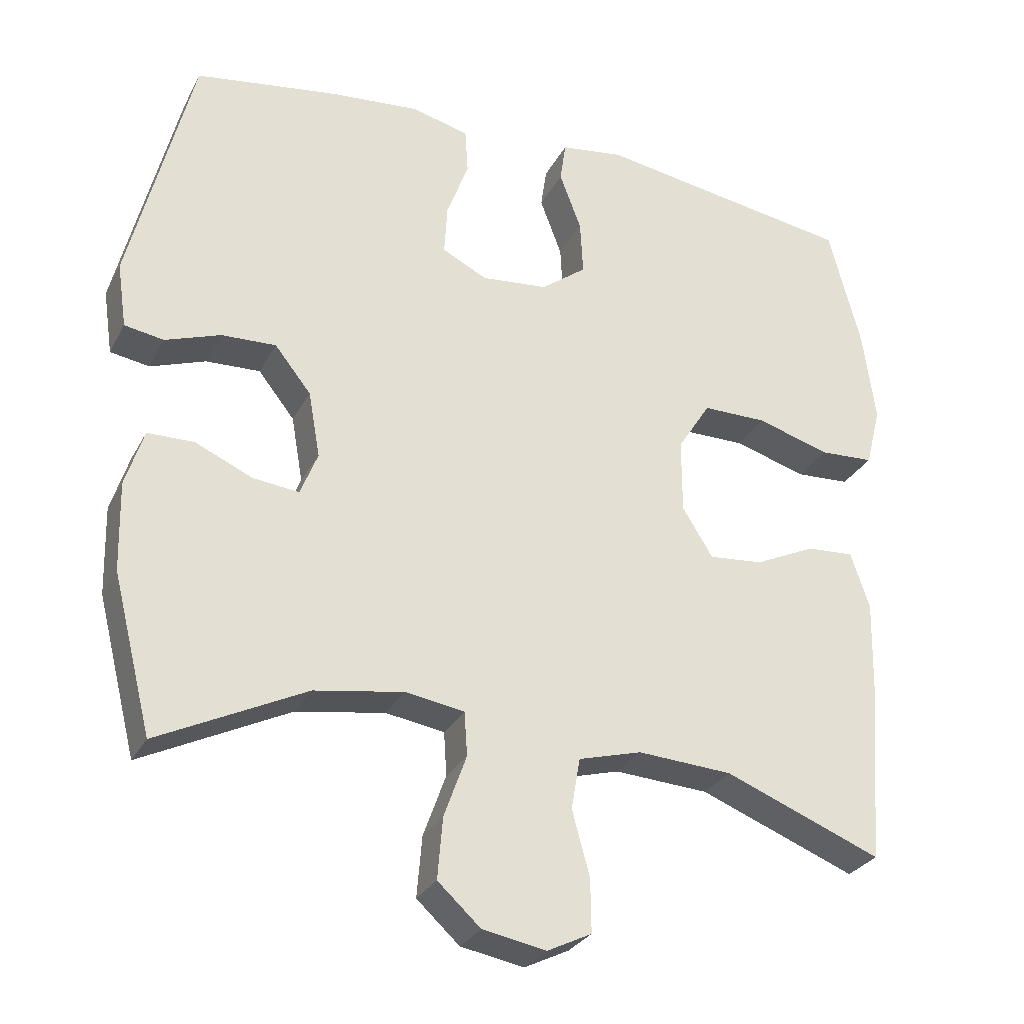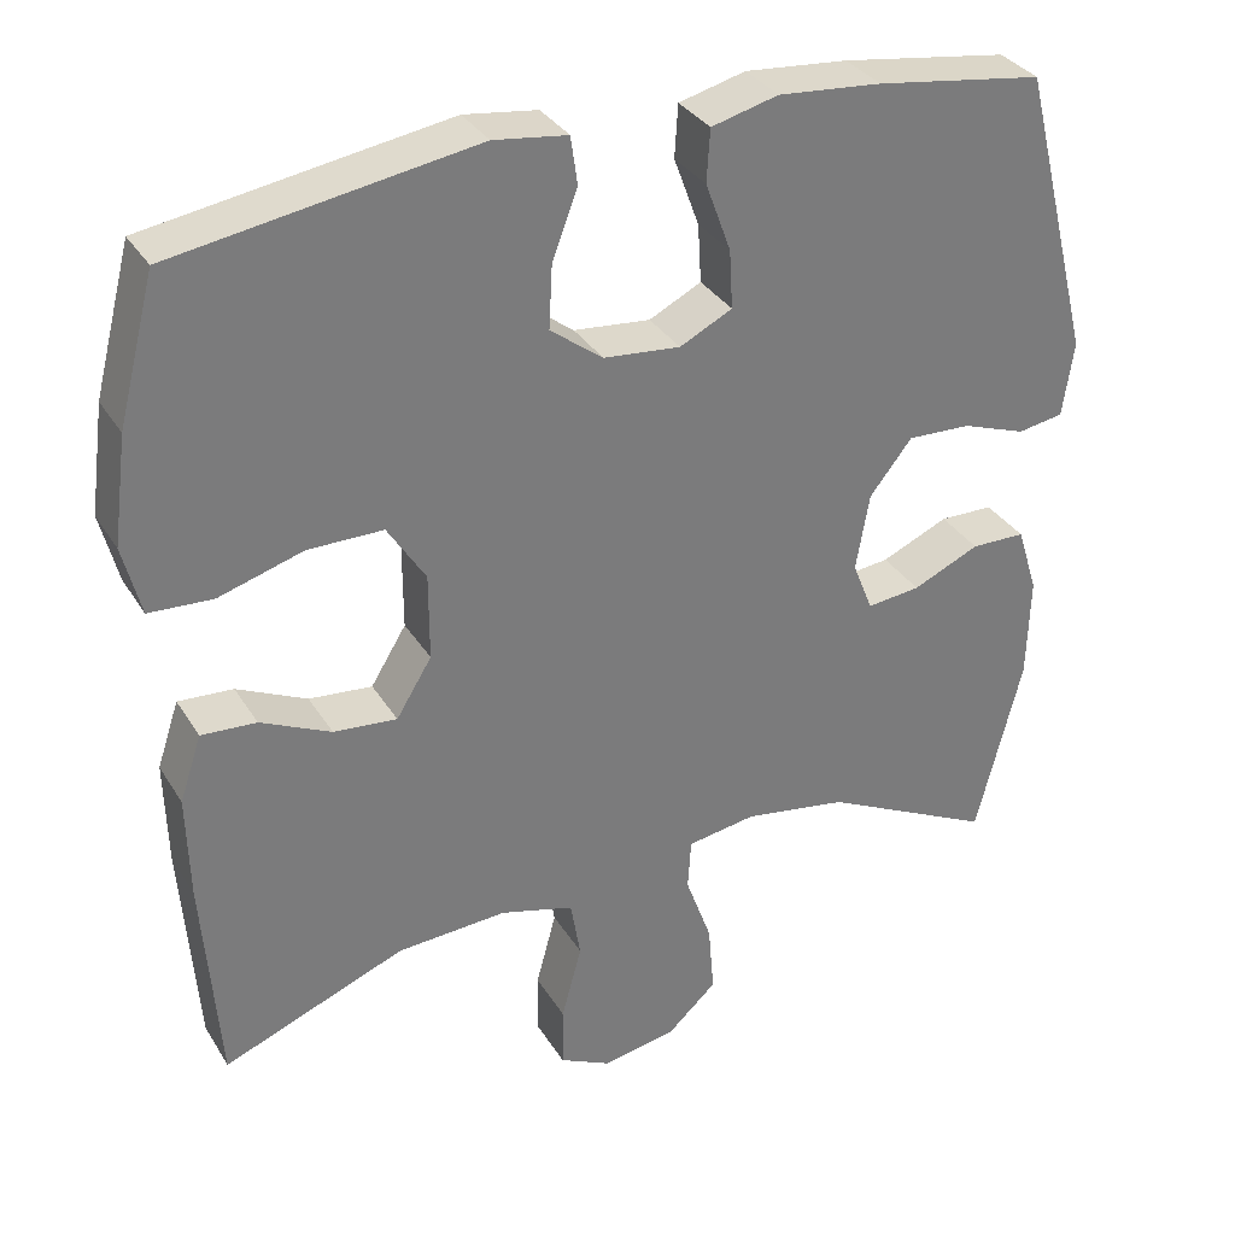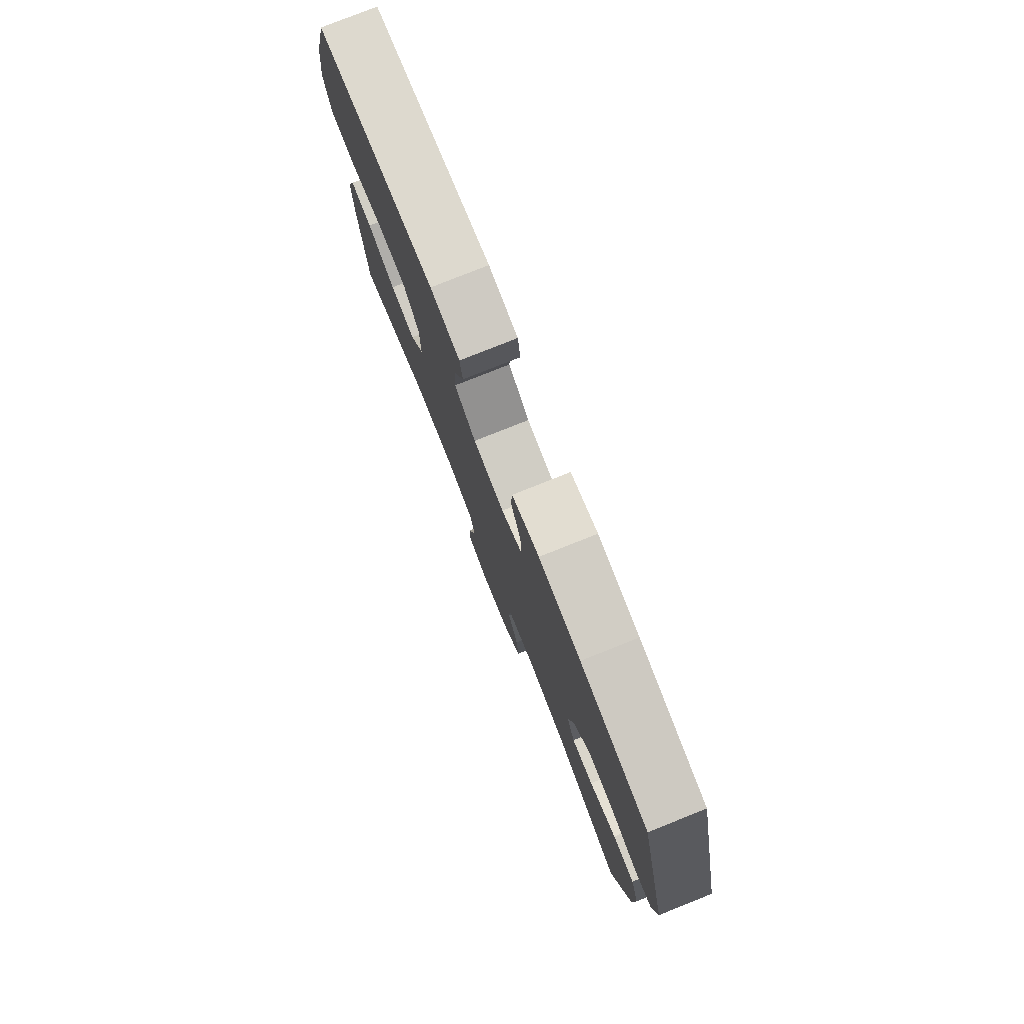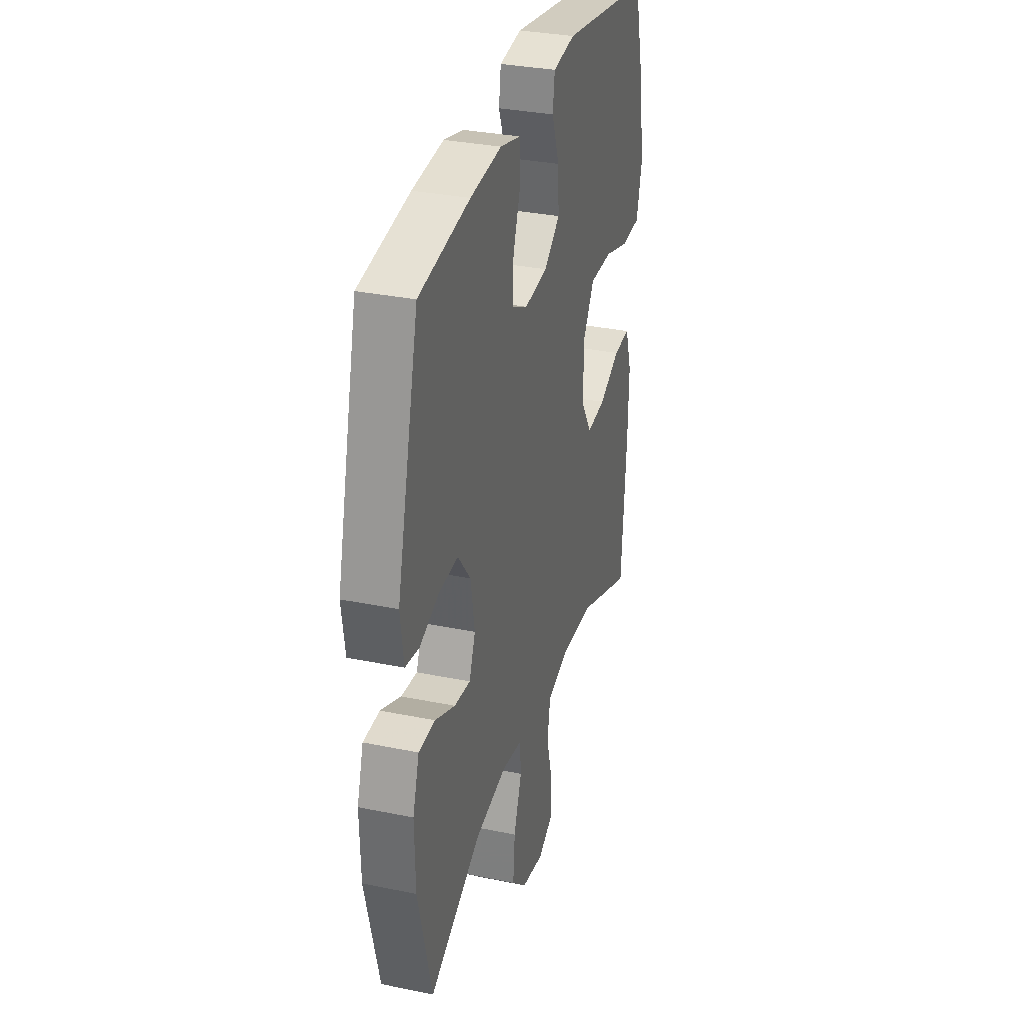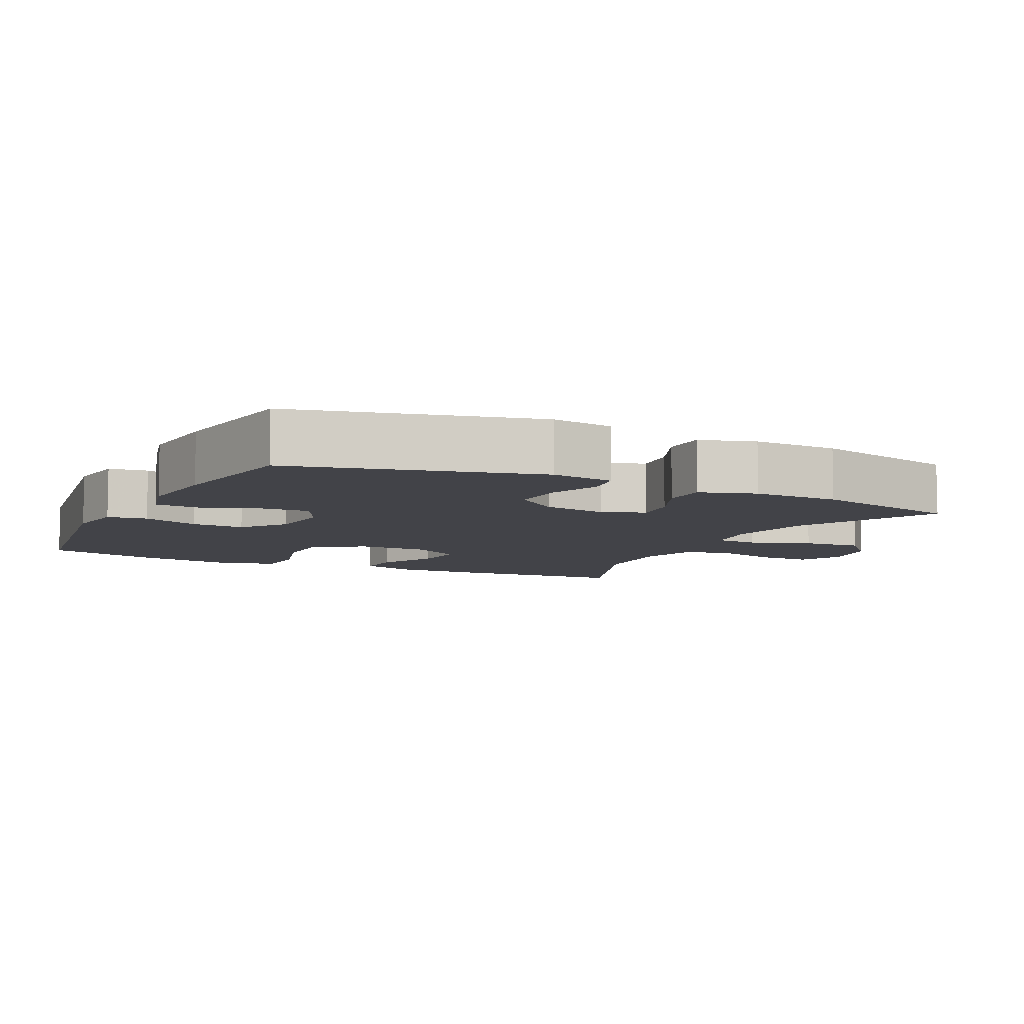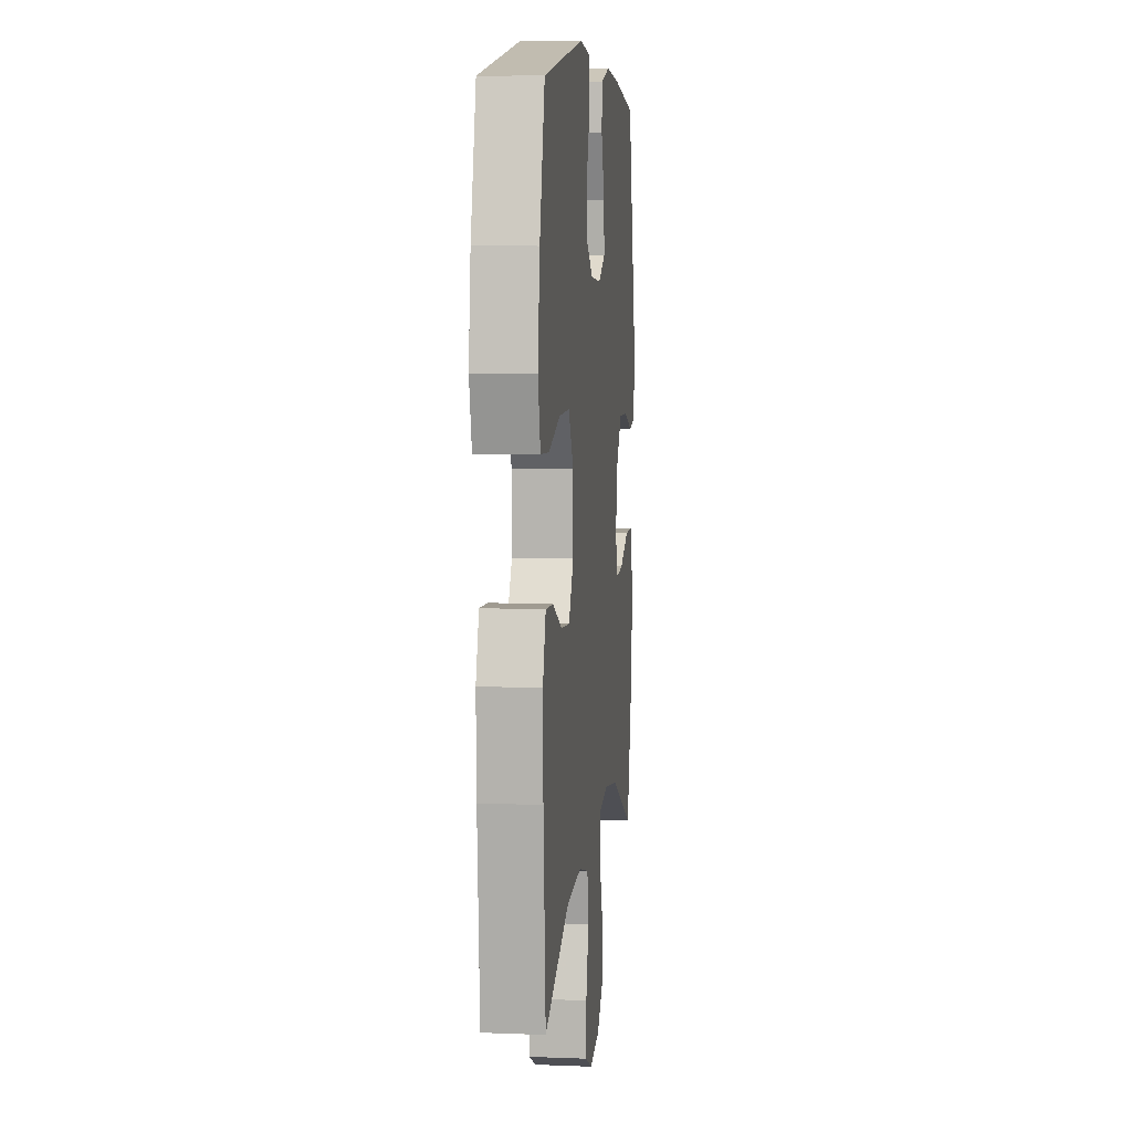
<metadata>
{"format":"obj","ext":"obj","renderer":"f3d","projection":"perspective","resolution":1024,"background":"white","views":[{"elev":-28.8,"azim":156.8,"up":"+Z"},{"elev":33.1,"azim":-27.0,"up":"+Z"},{"elev":79.0,"azim":68.3,"up":"+Z"},{"elev":32.2,"azim":106.1,"up":"+Z"},{"elev":-7.6,"azim":63.7,"up":"+Y"},{"elev":7.7,"azim":-83.7,"up":"+Z"}]}
</metadata>
<code>
v 0.5 0.07 -0.5
v 0.297 0.07 -0.4
v 0.174 0.07 -0.38
v 0.093 0.07 -0.393
v 0.089 0.07 -0.453
v 0.12 0.07 -0.539
v 0.127 0.07 -0.623
v 0.068 0.07 -0.677
v -0.019 0.07 -0.693
v -0.08 0.07 -0.663
v -0.079 0.07 -0.59
v -0.055 0.07 -0.501
v -0.067 0.07 -0.431
v -0.154 0.07 -0.407
v -0.284 0.07 -0.415
v -0.5 0.07 -0.5
v -0.519 0.07 -0.247
v -0.522 0.07 -0.123
v -0.496 0.07 -0.045
v -0.431 0.07 -0.049
v -0.348 0.07 -0.088
v -0.273 0.07 -0.095
v -0.231 0.07 -0.027
v -0.231 0.07 0.075
v -0.276 0.07 0.146
v -0.365 0.07 0.146
v -0.465 0.07 0.116
v -0.54 0.07 0.12
v -0.561 0.07 0.203
v -0.544 0.07 0.33
v -0.5 0.07 0.5
v -0.145 0.07 0.556
v -0.058 0.07 0.544
v -0.05 0.07 0.488
v -0.08 0.07 0.408
v -0.084 0.07 0.333
v -0.022 0.07 0.286
v 0.069 0.07 0.277
v 0.131 0.07 0.308
v 0.127 0.07 0.377
v 0.097 0.07 0.459
v 0.101 0.07 0.521
v 0.18 0.07 0.541
v 0.302 0.07 0.53
v 0.5 0.07 0.5
v 0.586 0.07 0.157
v 0.573 0.07 0.068
v 0.519 0.07 0.059
v 0.443 0.07 0.086
v 0.368 0.07 0.089
v 0.318 0.07 0.026
v 0.302 0.07 -0.065
v 0.326 0.07 -0.125
v 0.389 0.07 -0.118
v 0.468 0.07 -0.083
v 0.532 0.07 -0.084
v 0.557 0.07 -0.163
v 0.554 0.07 -0.285
v 0.5 0 -0.5
v 0.297 0 -0.4
v 0.174 0 -0.38
v 0.093 0 -0.393
v 0.089 0 -0.453
v 0.12 0 -0.539
v 0.127 0 -0.623
v 0.068 0 -0.677
v -0.019 0 -0.693
v -0.08 0 -0.663
v -0.079 0 -0.59
v -0.055 0 -0.501
v -0.067 0 -0.431
v -0.154 0 -0.407
v -0.284 0 -0.415
v -0.5 0 -0.5
v -0.519 0 -0.247
v -0.522 0 -0.123
v -0.496 0 -0.045
v -0.431 0 -0.049
v -0.348 0 -0.088
v -0.273 0 -0.095
v -0.231 0 -0.027
v -0.231 0 0.075
v -0.276 0 0.146
v -0.365 0 0.146
v -0.465 0 0.116
v -0.54 0 0.12
v -0.561 0 0.203
v -0.544 0 0.33
v -0.5 0 0.5
v -0.145 0 0.556
v -0.058 0 0.544
v -0.05 0 0.488
v -0.08 0 0.408
v -0.084 0 0.333
v -0.022 0 0.286
v 0.069 0 0.277
v 0.131 0 0.308
v 0.127 0 0.377
v 0.097 0 0.459
v 0.101 0 0.521
v 0.18 0 0.541
v 0.302 0 0.53
v 0.5 0 0.5
v 0.586 0 0.157
v 0.573 0 0.068
v 0.519 0 0.059
v 0.443 0 0.086
v 0.368 0 0.089
v 0.318 0 0.026
v 0.302 0 -0.065
v 0.326 0 -0.125
v 0.389 0 -0.118
v 0.468 0 -0.083
v 0.532 0 -0.084
v 0.557 0 -0.163
v 0.554 0 -0.285
f 57 58 1 2
f 54 55 56 57
f 53 54 57 2
f 52 53 2 3
f 51 52 3 4
f 46 47 48 49
f 46 49 50
f 45 46 50
f 44 45 50 51
f 40 41 42 43
f 39 40 43 44
f 32 33 34 35
f 32 35 36
f 31 32 36
f 30 31 36 37
f 26 27 28 29
f 25 26 29 30
f 18 19 20 21
f 18 21 22
f 15 16 17 18
f 14 15 18 22
f 13 14 22 23
f 9 10 11 12
f 9 12 13
f 8 9 13
f 5 6 7 8
f 4 5 8 13
f 39 44 51 4
f 25 30 37 38
f 24 25 38
f 23 24 38 39
f 4 13 23 39
f 60 59 116 115
f 115 114 113 112
f 60 115 112 111
f 61 60 111 110
f 62 61 110 109
f 107 106 105 104
f 108 107 104
f 108 104 103
f 109 108 103 102
f 101 100 99 98
f 102 101 98 97
f 93 92 91 90
f 94 93 90
f 94 90 89
f 95 94 89 88
f 87 86 85 84
f 88 87 84 83
f 79 78 77 76
f 80 79 76
f 76 75 74 73
f 80 76 73 72
f 81 80 72 71
f 70 69 68 67
f 71 70 67
f 71 67 66
f 66 65 64 63
f 71 66 63 62
f 62 109 102 97
f 96 95 88 83
f 96 83 82
f 97 96 82 81
f 97 81 71 62
f 1 59 60 2
f 2 60 61 3
f 3 61 62 4
f 4 62 63 5
f 5 63 64 6
f 6 64 65 7
f 7 65 66 8
f 8 66 67 9
f 9 67 68 10
f 10 68 69 11
f 11 69 70 12
f 12 70 71 13
f 13 71 72 14
f 14 72 73 15
f 15 73 74 16
f 16 74 75 17
f 17 75 76 18
f 18 76 77 19
f 19 77 78 20
f 20 78 79 21
f 21 79 80 22
f 22 80 81 23
f 23 81 82 24
f 24 82 83 25
f 25 83 84 26
f 26 84 85 27
f 27 85 86 28
f 28 86 87 29
f 29 87 88 30
f 30 88 89 31
f 31 89 90 32
f 32 90 91 33
f 33 91 92 34
f 34 92 93 35
f 35 93 94 36
f 36 94 95 37
f 37 95 96 38
f 38 96 97 39
f 39 97 98 40
f 40 98 99 41
f 41 99 100 42
f 42 100 101 43
f 43 101 102 44
f 44 102 103 45
f 45 103 104 46
f 46 104 105 47
f 47 105 106 48
f 48 106 107 49
f 49 107 108 50
f 50 108 109 51
f 51 109 110 52
f 52 110 111 53
f 53 111 112 54
f 54 112 113 55
f 55 113 114 56
f 56 114 115 57
f 57 115 116 58
f 58 116 59 1

</code>
